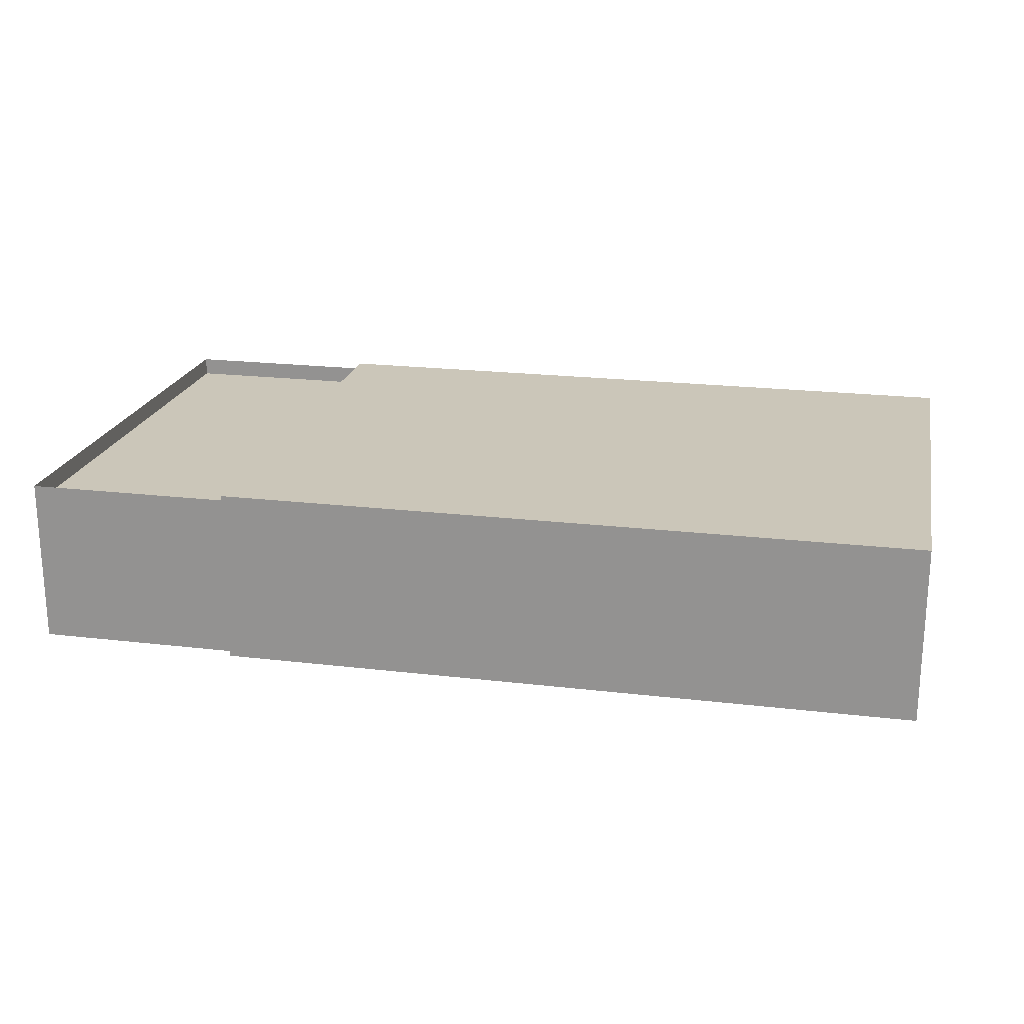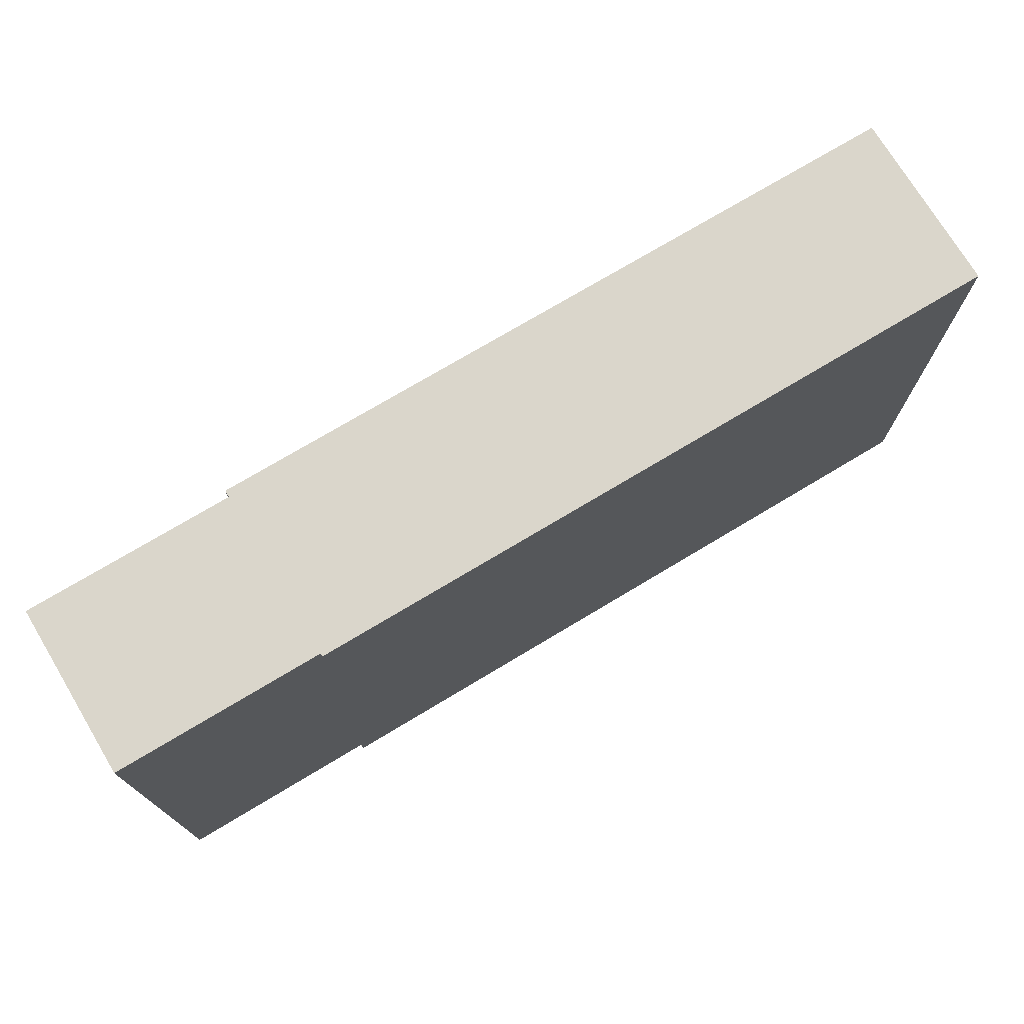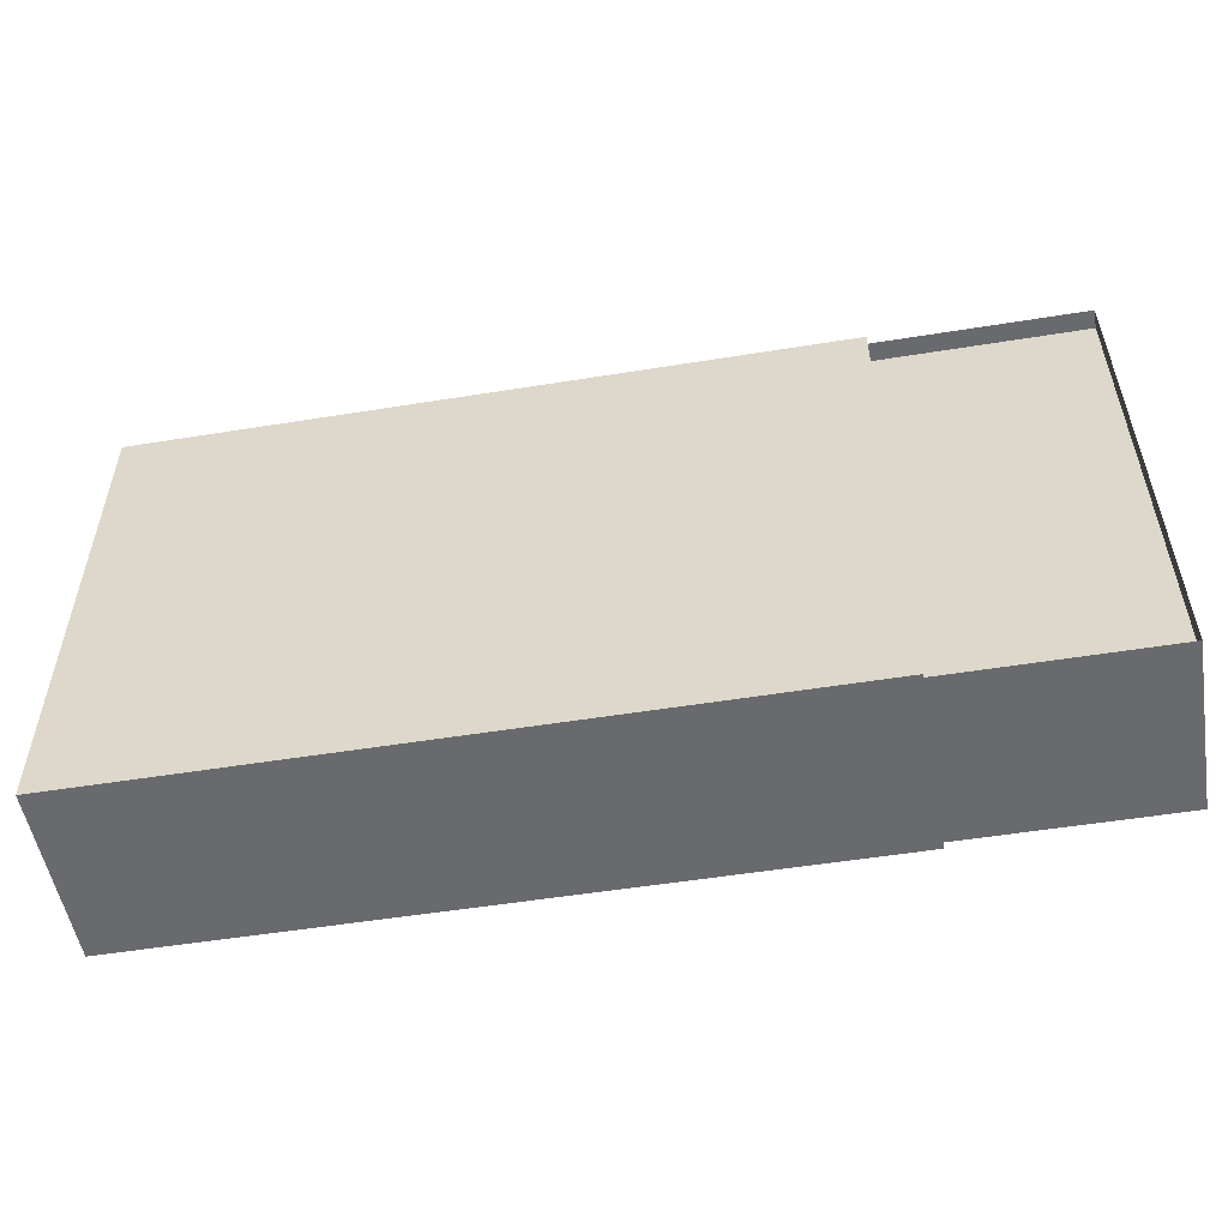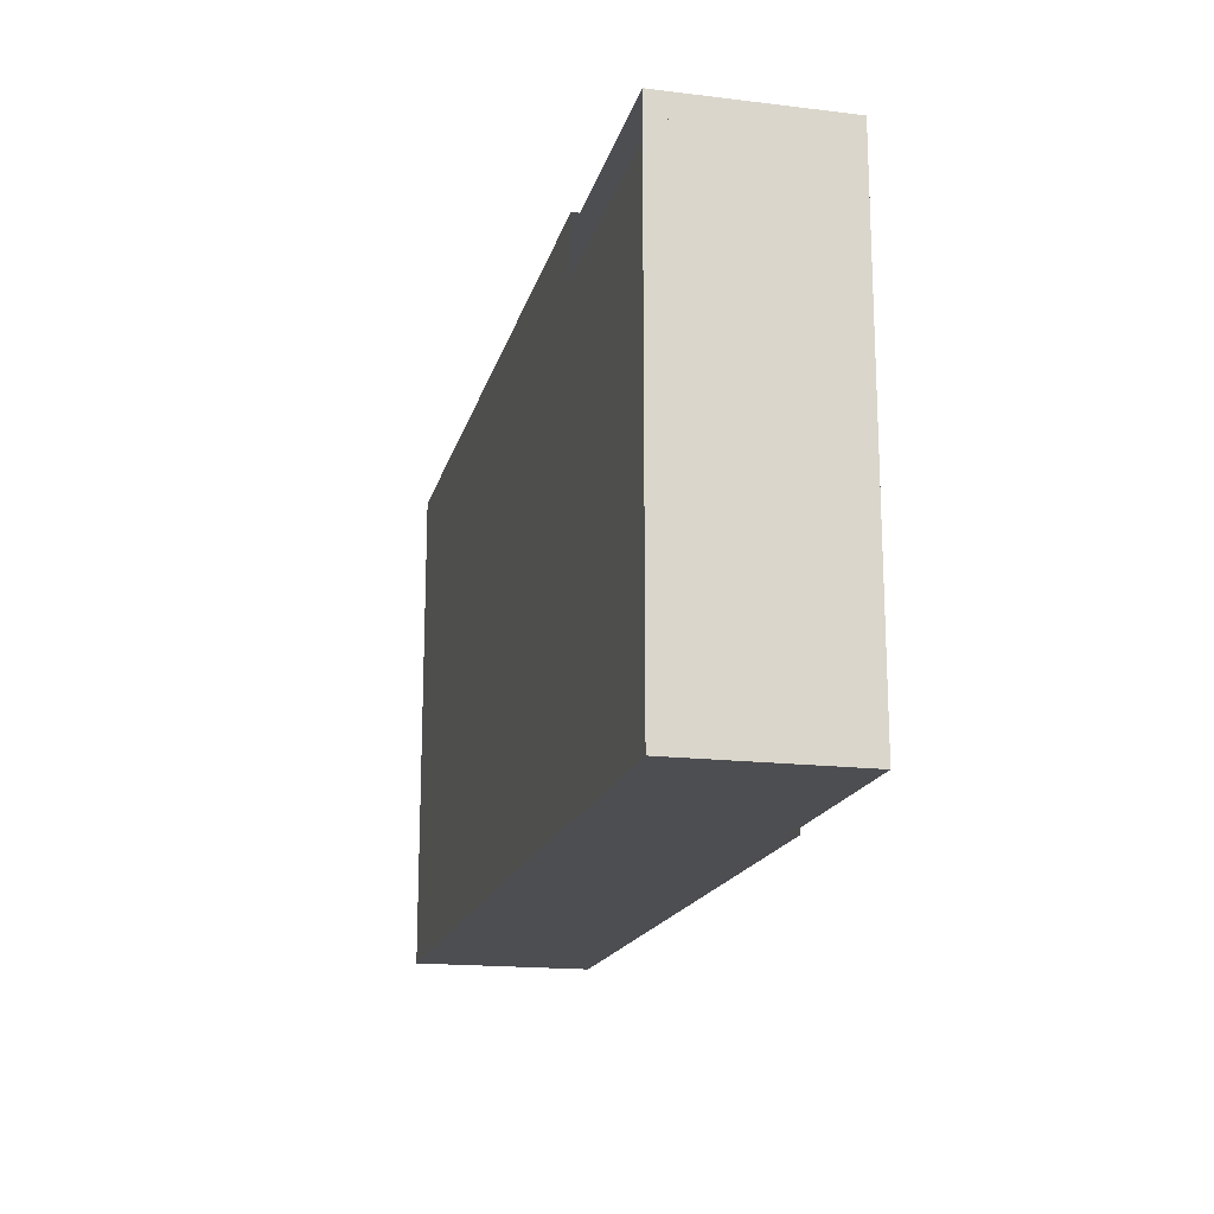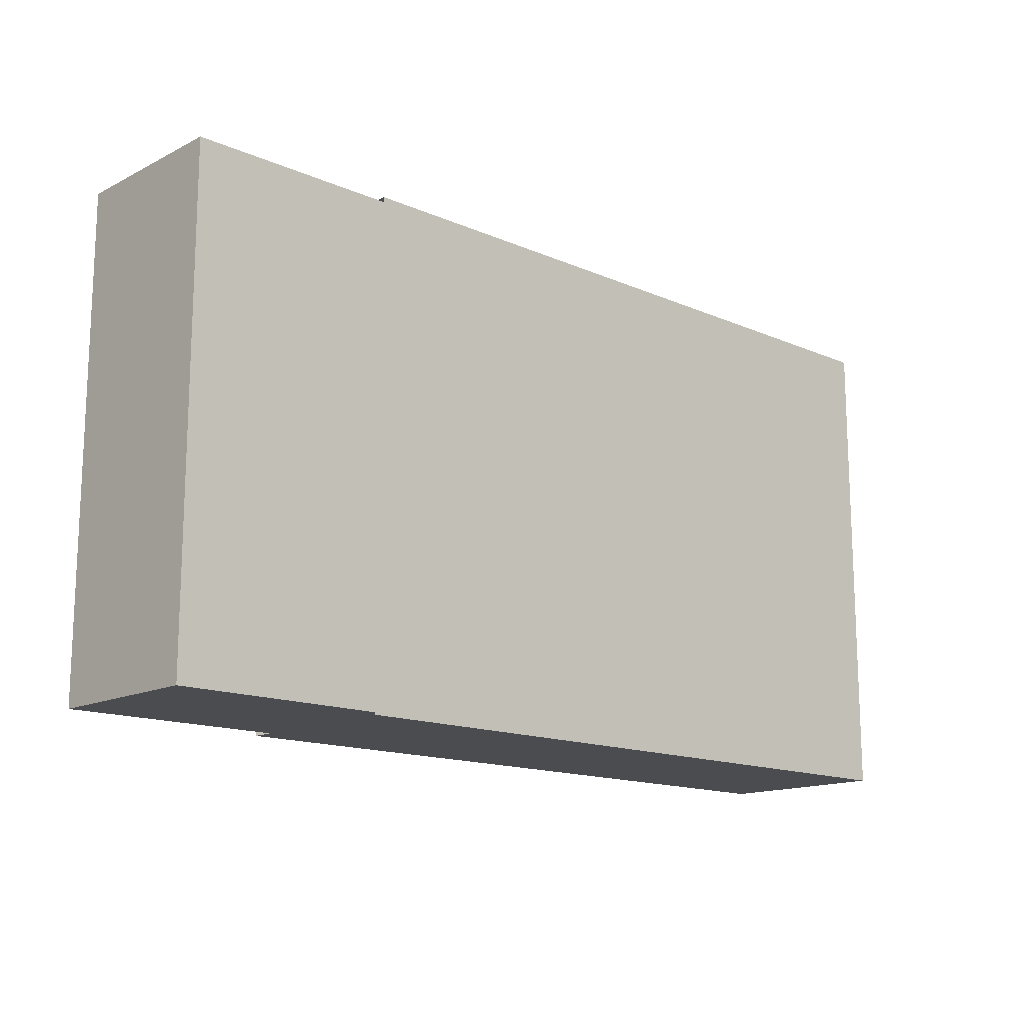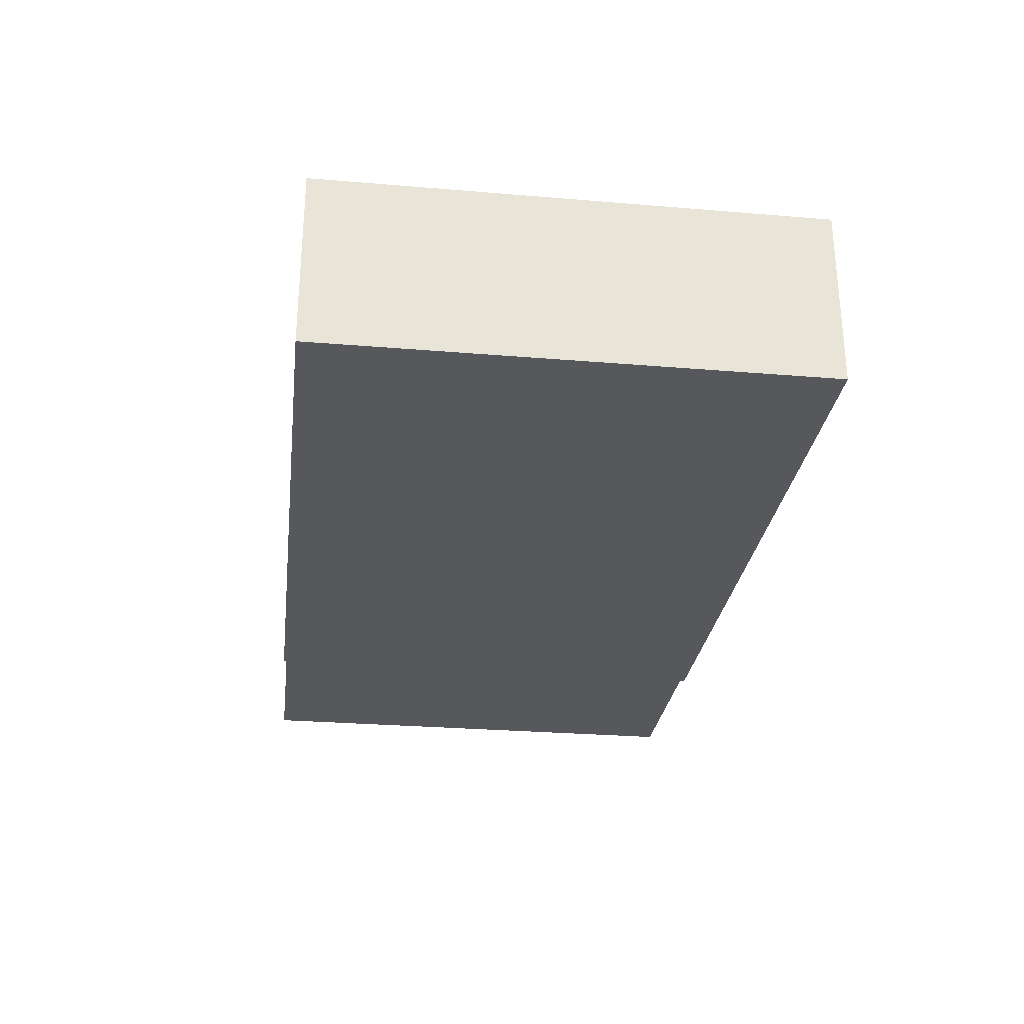
<metadata>
{"format":"obj","ext":"obj","renderer":"f3d","projection":"perspective","resolution":1024,"background":"white","views":[{"elev":20.8,"azim":12.1,"up":"+Y"},{"elev":73.8,"azim":-31.0,"up":"+Z"},{"elev":-53.0,"azim":-170.2,"up":"+Z"},{"elev":-17.2,"azim":-103.5,"up":"+Z"},{"elev":-14.7,"azim":-43.0,"up":"+Z"},{"elev":-28.1,"azim":82.8,"up":"+Y"}]}
</metadata>
<code>
o Cube.001_Cube.002
v 0.4367 1.075 0.2617
v 0.4367 1.049 0.2617
v 0.4367 1.075 0.184
v 0.4367 1.049 0.184
v 0.3819 1.075 0.2617
v 0.3819 1.049 0.2617
v 0.3819 1.075 0.184
v 0.3819 1.049 0.184
v 0.5265 1.076 0.2621
v 0.5265 1.048 0.2621
v 0.5265 1.076 0.1835
v 0.5265 1.048 0.1835
v 0.4146 1.076 0.2621
v 0.4146 1.048 0.2621
v 0.4146 1.076 0.1835
v 0.4146 1.048 0.1835
v 0.4367 1.072 0.2617
v 0.4367 1.072 0.184
v 0.3819 1.072 0.184
v 0.3819 1.072 0.2617
f 7 19 20 5
f 18 19 7 3
f 20 17 1 5
f 6 8 4 2
f 19 8 6 20
f 10 12 11 9
f 12 16 15 11
f 14 10 9 13
f 9 11 15 13
f 14 16 12 10
f 6 2 17 20
f 4 8 19 18
f 18 19 20 17

</code>
